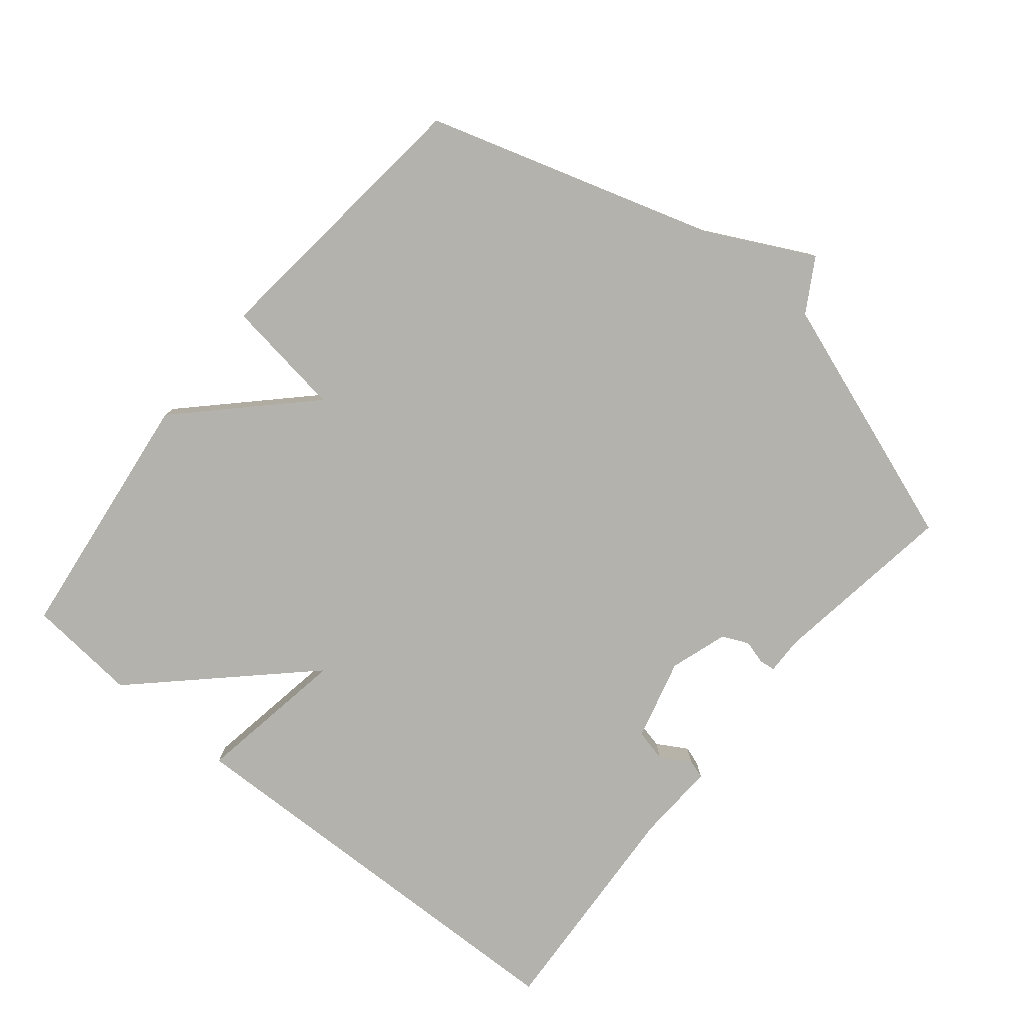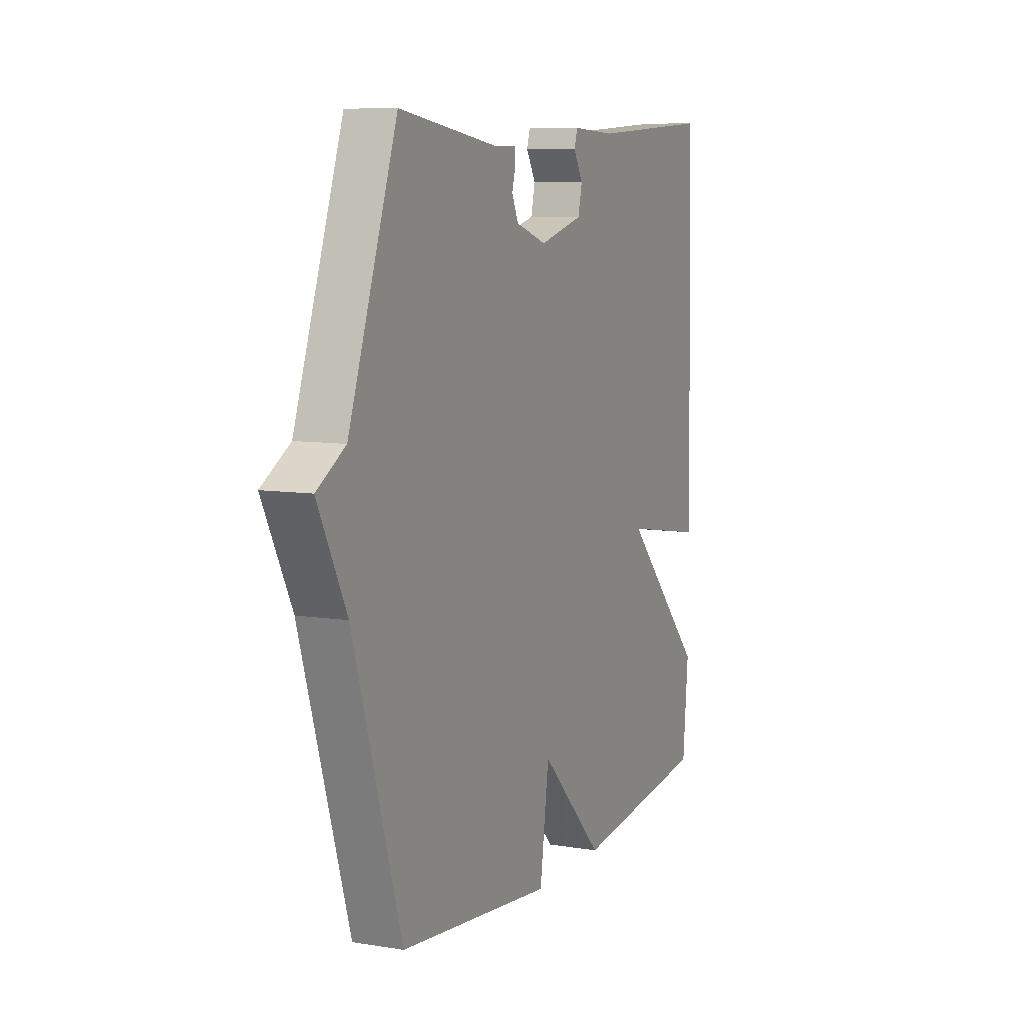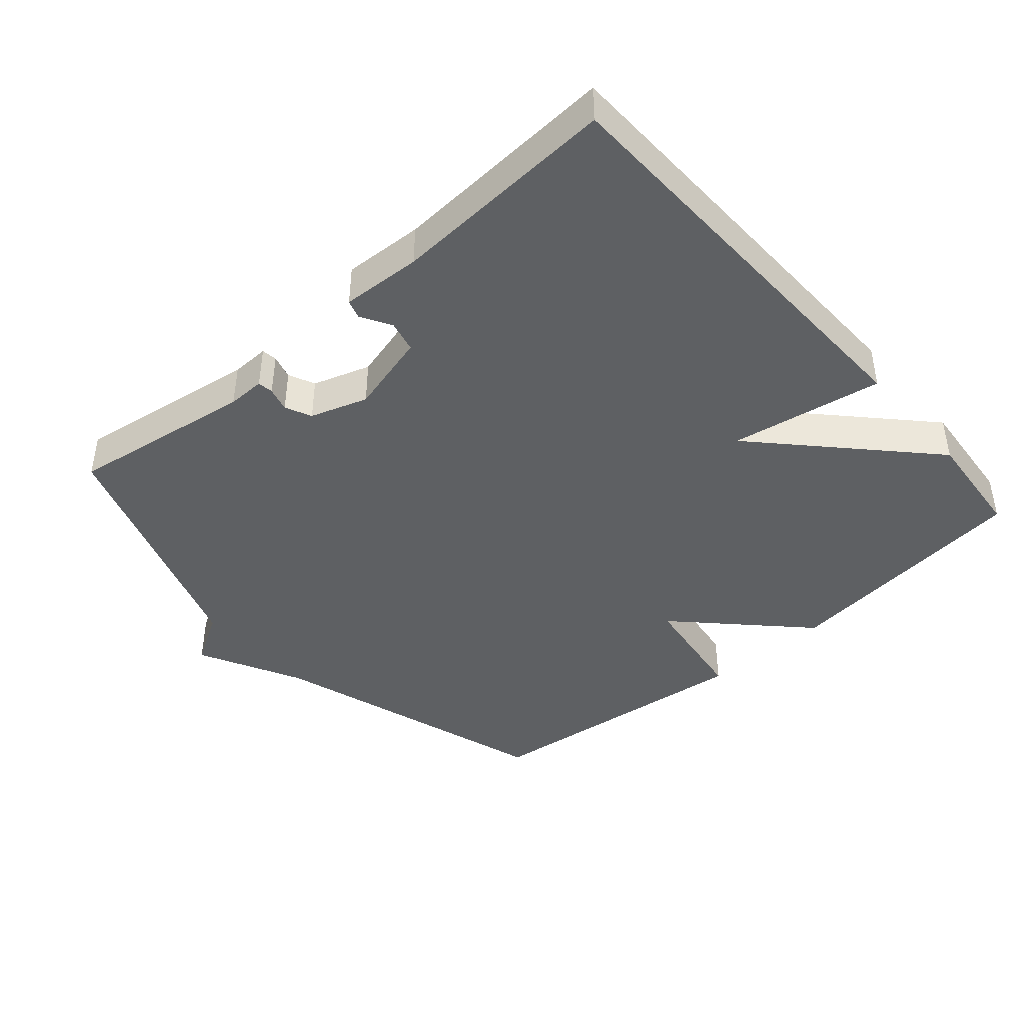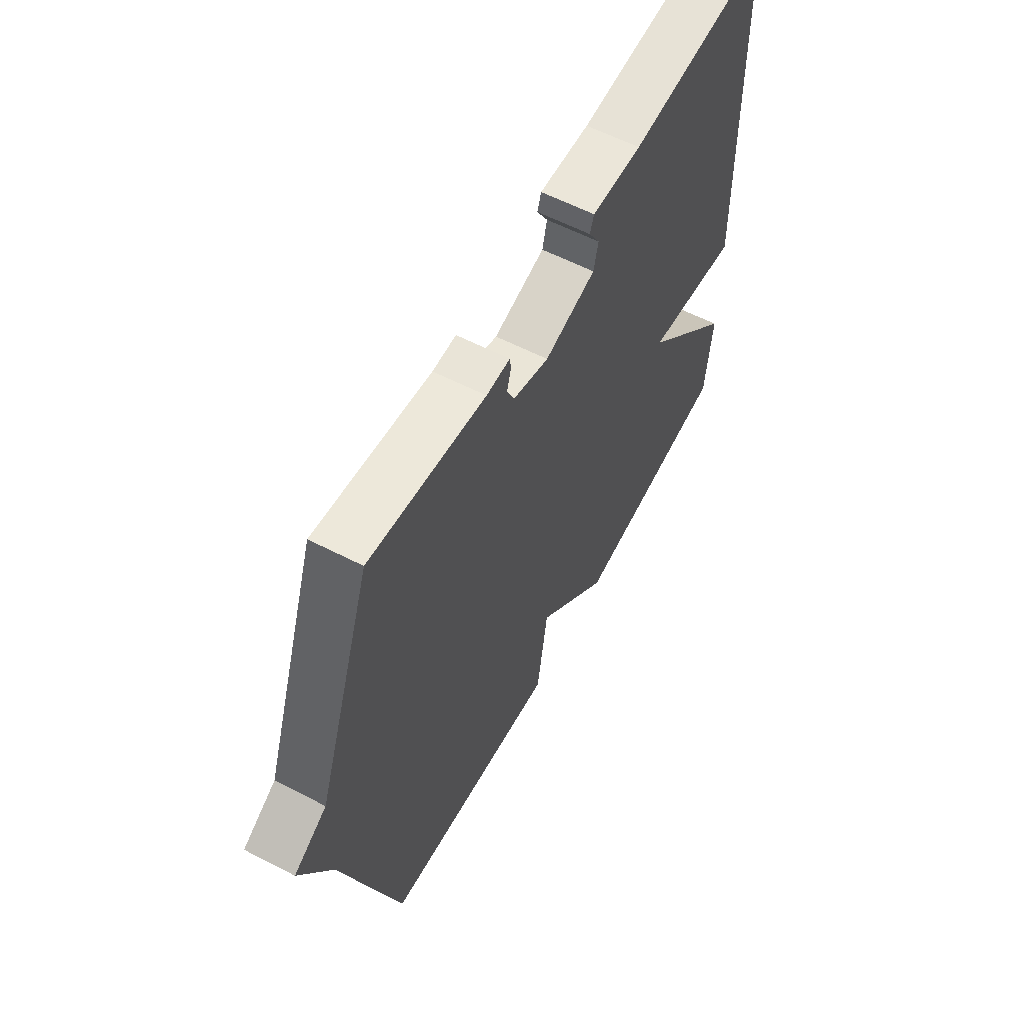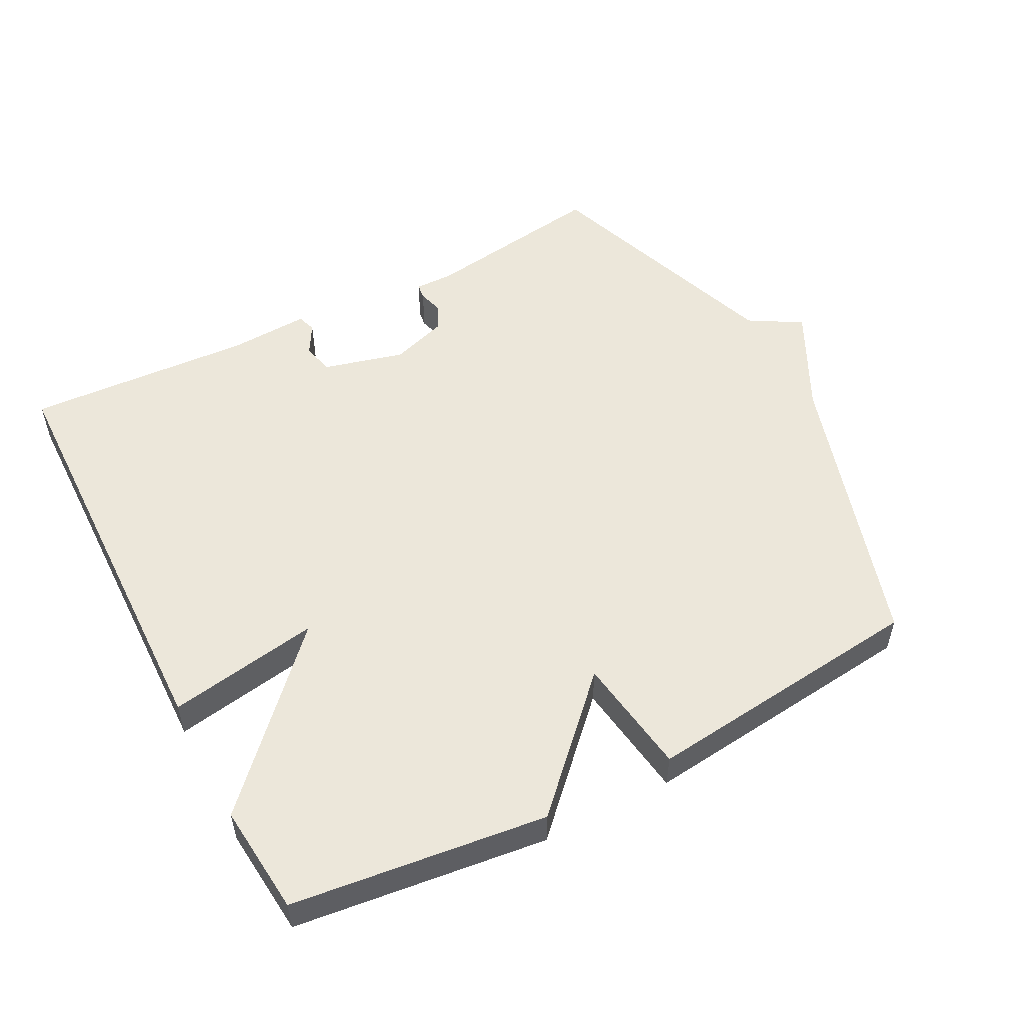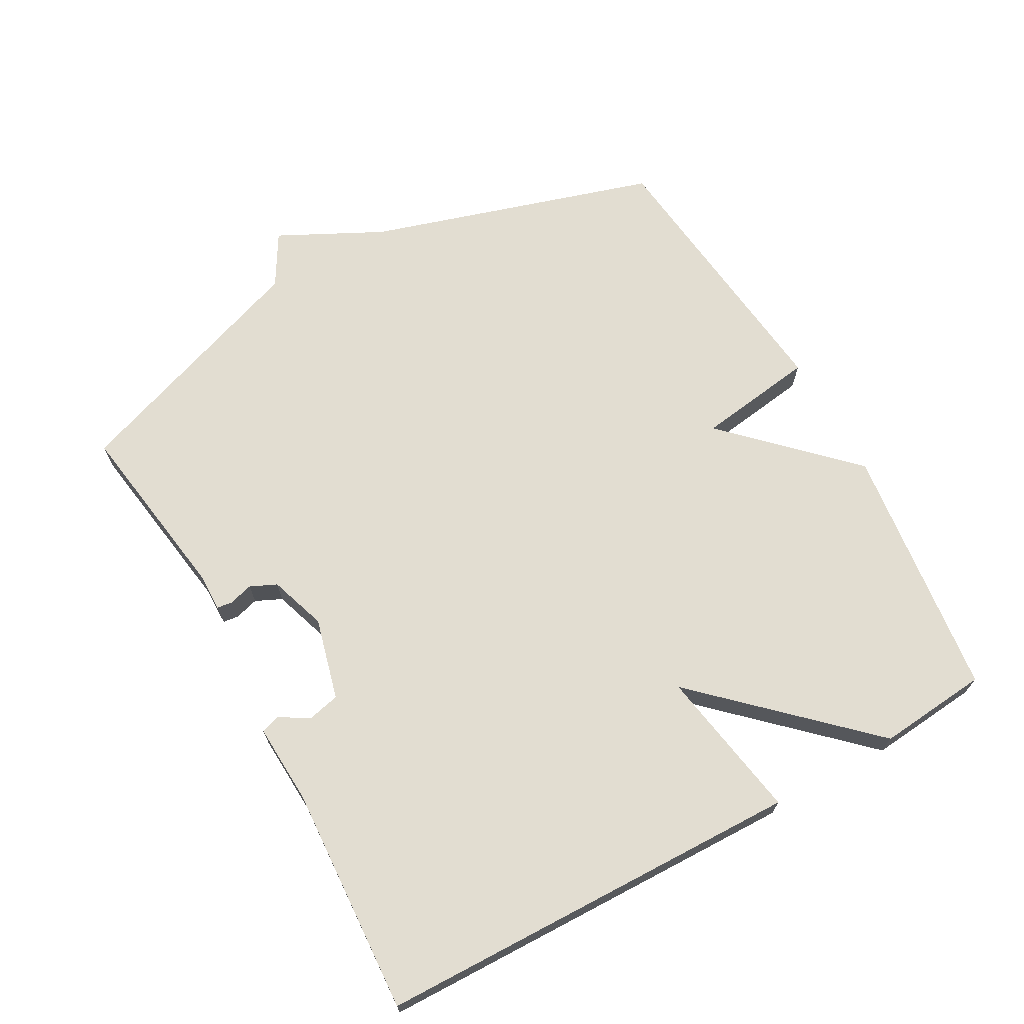
<metadata>
{"format":"obj","ext":"obj","renderer":"f3d","projection":"perspective","resolution":1024,"background":"white","views":[{"elev":-79.4,"azim":-129.2,"up":"+Y"},{"elev":8.4,"azim":-66.2,"up":"+Z"},{"elev":-42.5,"azim":41.1,"up":"+Y"},{"elev":59.7,"azim":-62.1,"up":"+Z"},{"elev":53.0,"azim":152.3,"up":"+Y"},{"elev":68.5,"azim":60.8,"up":"+Y"}]}
</metadata>
<code>
v 0.5 0.07 0.5
v 0.515 0.07 -0.136
v 0.289 0.07 -0.098
v 0.515 0.07 -0.336
v 0.5 0.07 -0.5
v 0.121 0.07 -0.546
v -0.054 0.07 -0.369
v -0.079 0.07 -0.546
v -0.5 0.07 -0.5
v -0.632 0.07 -0.072
v -0.71 0.07 0.082
v -0.632 0.07 0.128
v -0.5 0.07 0.5
v -0.225 0.07 0.459
v -0.169 0.07 0.46
v -0.166 0.07 0.437
v -0.176 0.07 0.401
v -0.158 0.07 0.362
v -0.073 0.07 0.334
v 0.048 0.07 0.366
v 0.059 0.07 0.413
v 0.033 0.07 0.458
v 0.042 0.07 0.486
v 0.161 0.07 0.48
v 0.5 0 0.5
v 0.515 0 -0.136
v 0.289 0 -0.098
v 0.515 0 -0.336
v 0.5 0 -0.5
v 0.121 0 -0.546
v -0.054 0 -0.369
v -0.079 0 -0.546
v -0.5 0 -0.5
v -0.632 0 -0.072
v -0.71 0 0.082
v -0.632 0 0.128
v -0.5 0 0.5
v -0.225 0 0.459
v -0.169 0 0.46
v -0.166 0 0.437
v -0.176 0 0.401
v -0.158 0 0.362
v -0.073 0 0.334
v 0.048 0 0.366
v 0.059 0 0.413
v 0.033 0 0.458
v 0.042 0 0.486
v 0.161 0 0.48
f 21 22 23 24
f 1 2 3
f 24 1 3
f 21 24 3
f 20 21 3
f 19 20 3
f 18 19 3
f 14 15 16 17
f 14 17 18
f 13 14 18
f 12 13 18
f 3 4 5
f 18 3 5
f 12 18 5
f 11 12 5
f 10 11 5
f 7 8 9 10
f 5 6 7
f 5 7 10
f 48 47 46 45
f 27 26 25
f 27 25 48
f 27 48 45
f 27 45 44
f 27 44 43
f 27 43 42
f 41 40 39 38
f 42 41 38
f 42 38 37
f 42 37 36
f 29 28 27
f 29 27 42
f 29 42 36
f 29 36 35
f 29 35 34
f 34 33 32 31
f 31 30 29
f 34 31 29
f 1 25 26 2
f 2 26 27 3
f 3 27 28 4
f 4 28 29 5
f 5 29 30 6
f 6 30 31 7
f 7 31 32 8
f 8 32 33 9
f 9 33 34 10
f 10 34 35 11
f 11 35 36 12
f 12 36 37 13
f 13 37 38 14
f 14 38 39 15
f 15 39 40 16
f 16 40 41 17
f 17 41 42 18
f 18 42 43 19
f 19 43 44 20
f 20 44 45 21
f 21 45 46 22
f 22 46 47 23
f 23 47 48 24
f 24 48 25 1

</code>
